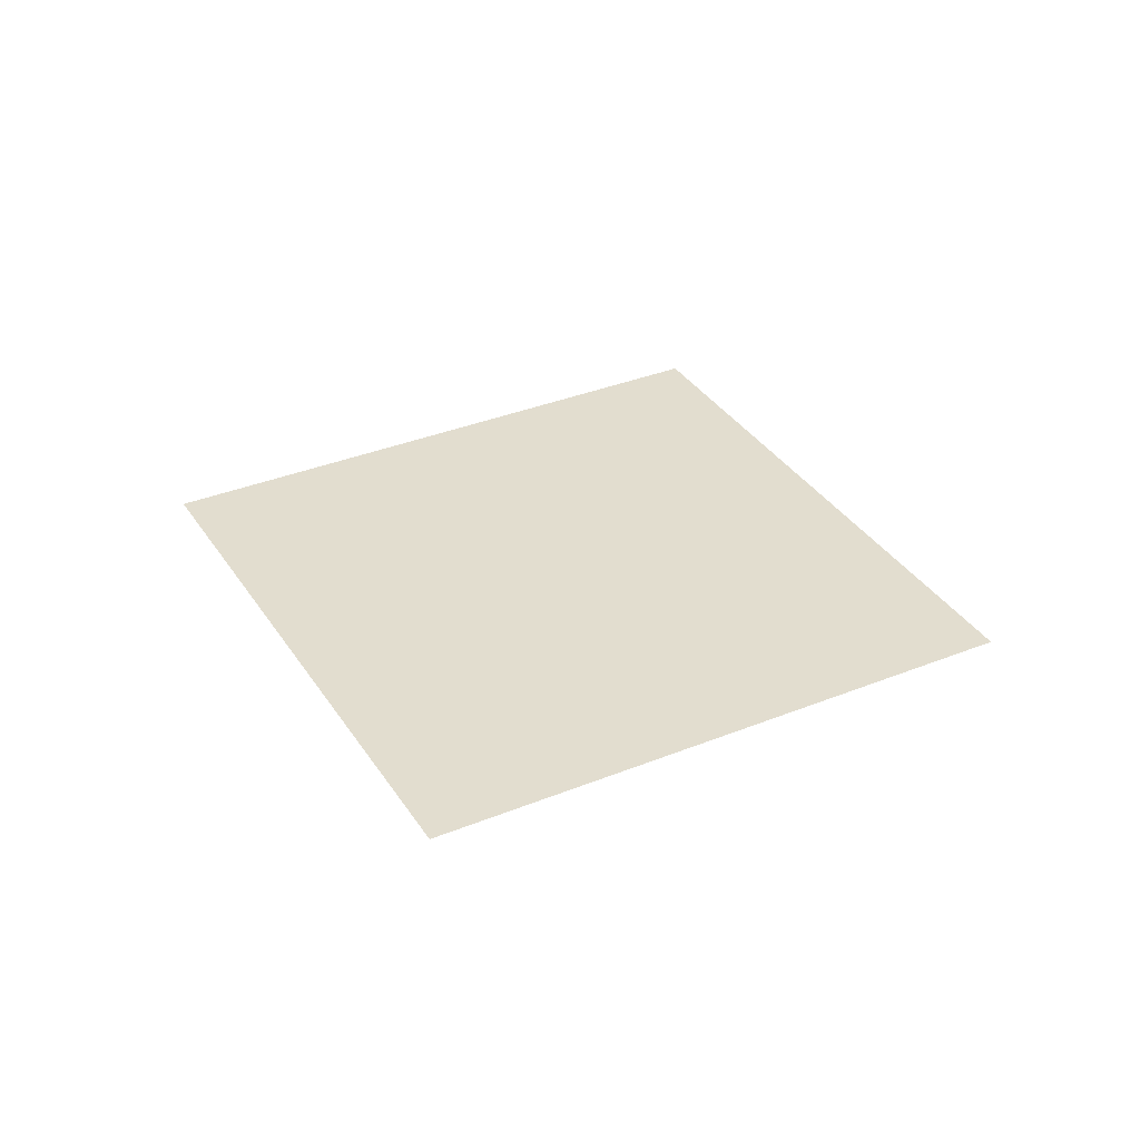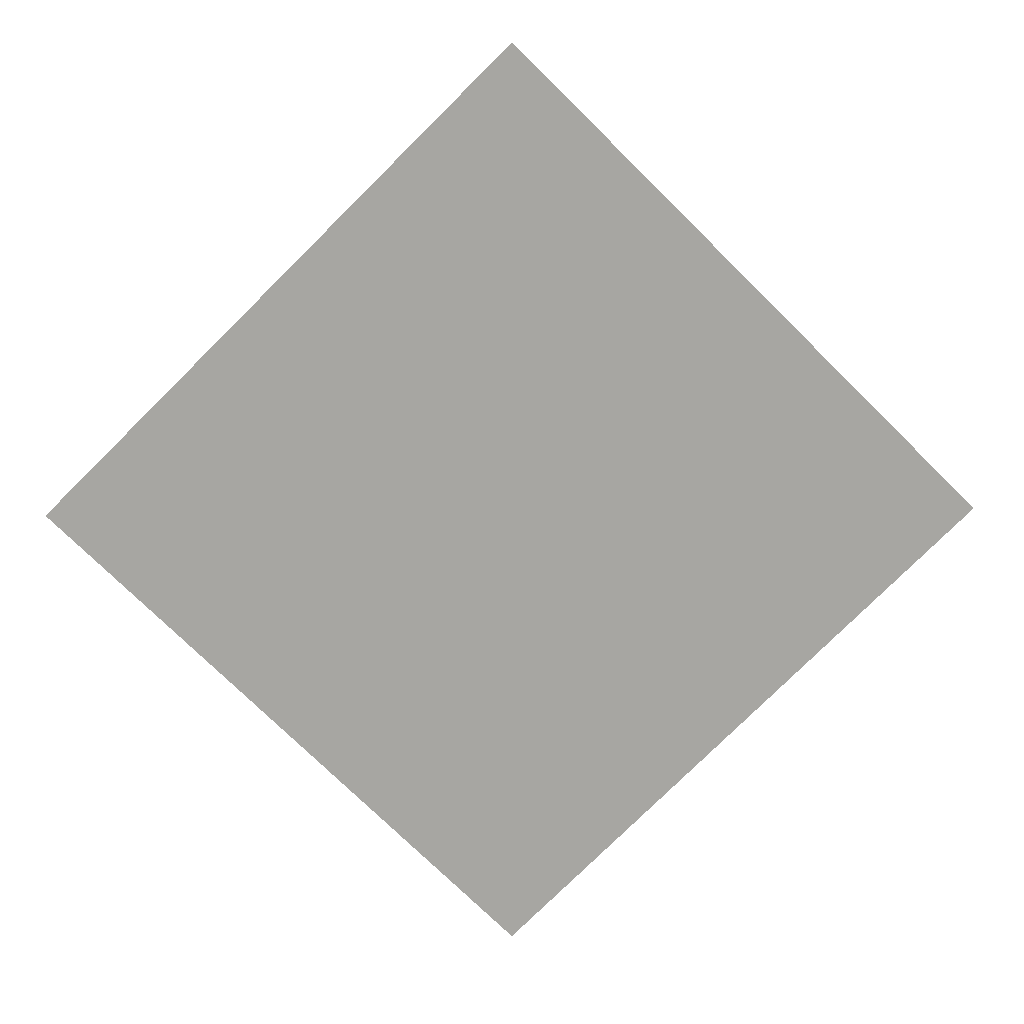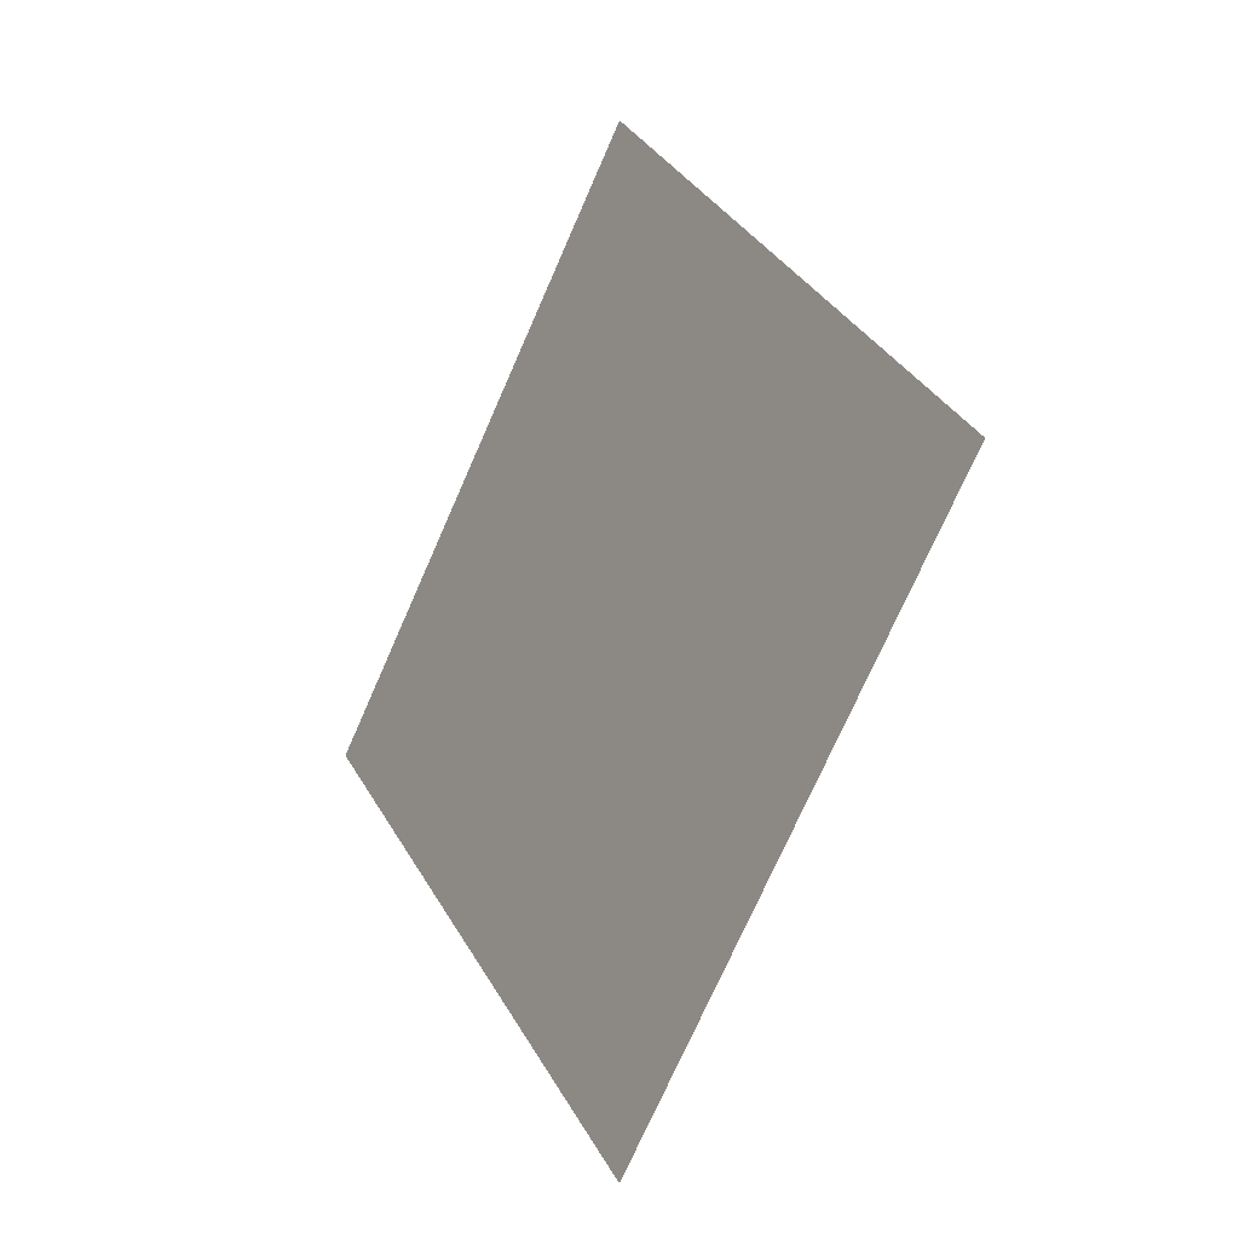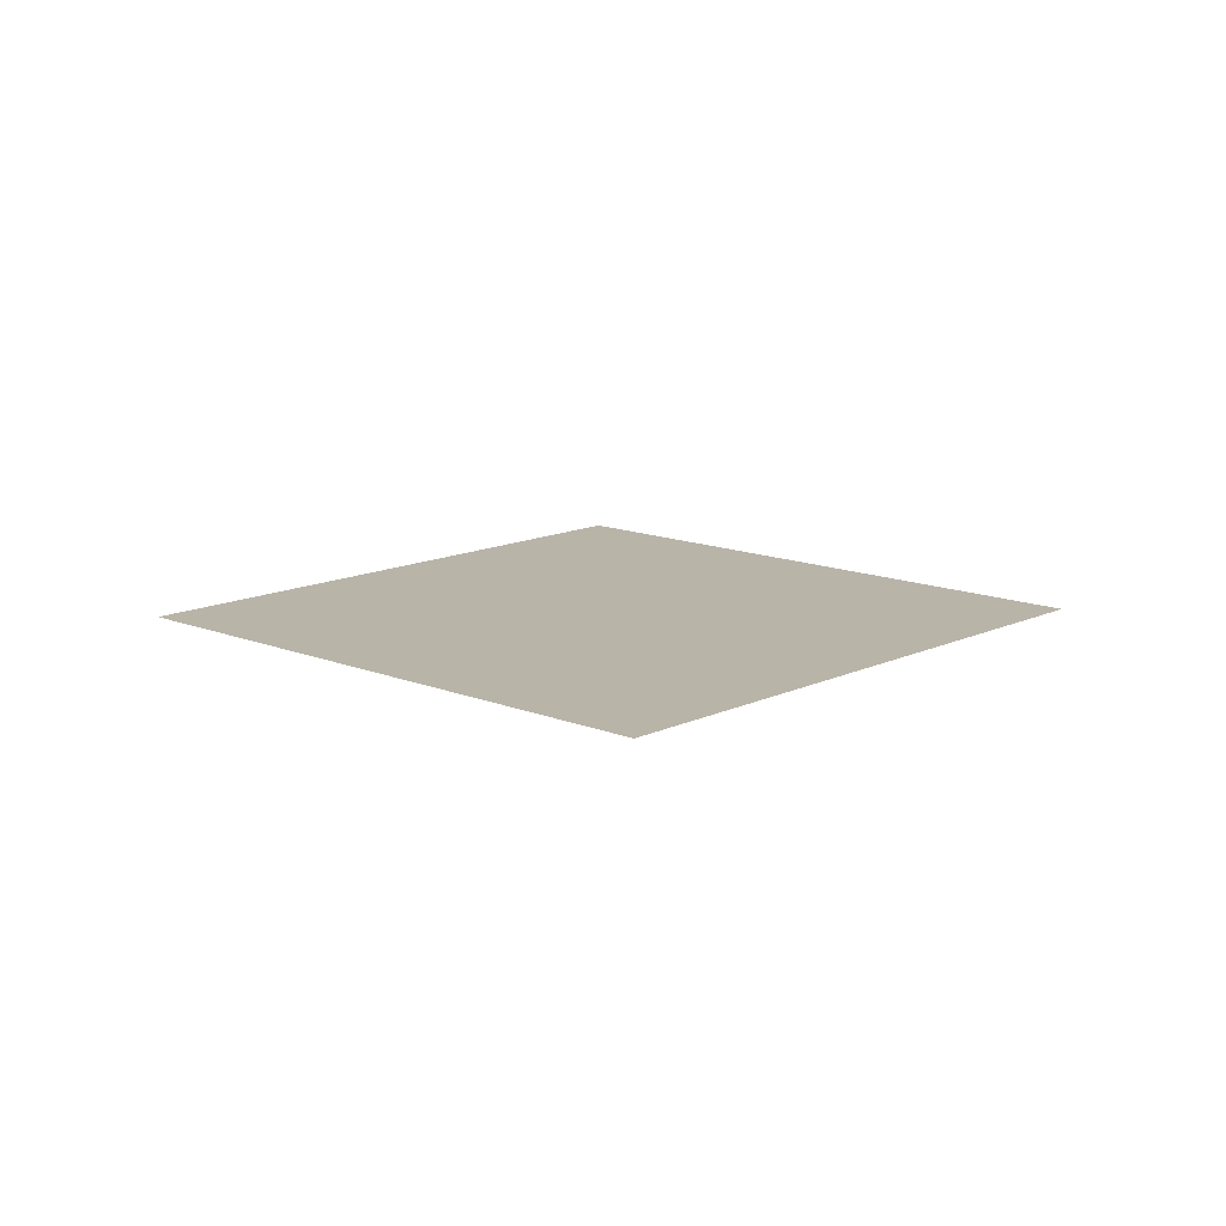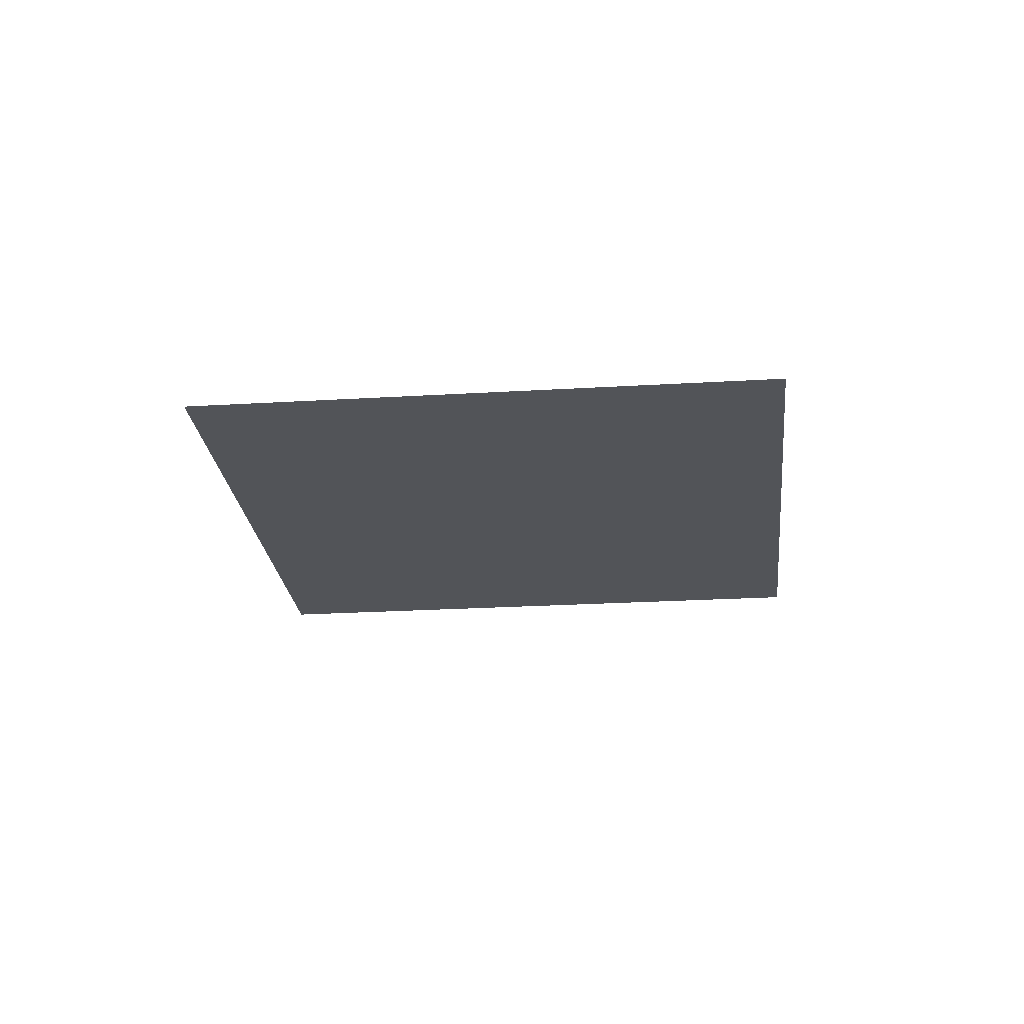
<metadata>
{"format":"obj","ext":"obj","renderer":"f3d","projection":"perspective","resolution":1024,"background":"white","views":[{"elev":34.9,"azim":16.6,"up":"+Z"},{"elev":16.2,"azim":-1.7,"up":"+Y"},{"elev":-19.5,"azim":56.1,"up":"+Y"},{"elev":13.2,"azim":87.8,"up":"+Z"},{"elev":-23.3,"azim":-39.1,"up":"+Z"}]}
</metadata>
<code>
g pPlane229
v -90.16 247.4 -5.631
v -69.69 226.9 -5.631
v -69.68 267.9 -5.631
v -49.21 247.4 -5.631
f 2 4 1
f 1 4 3

</code>
